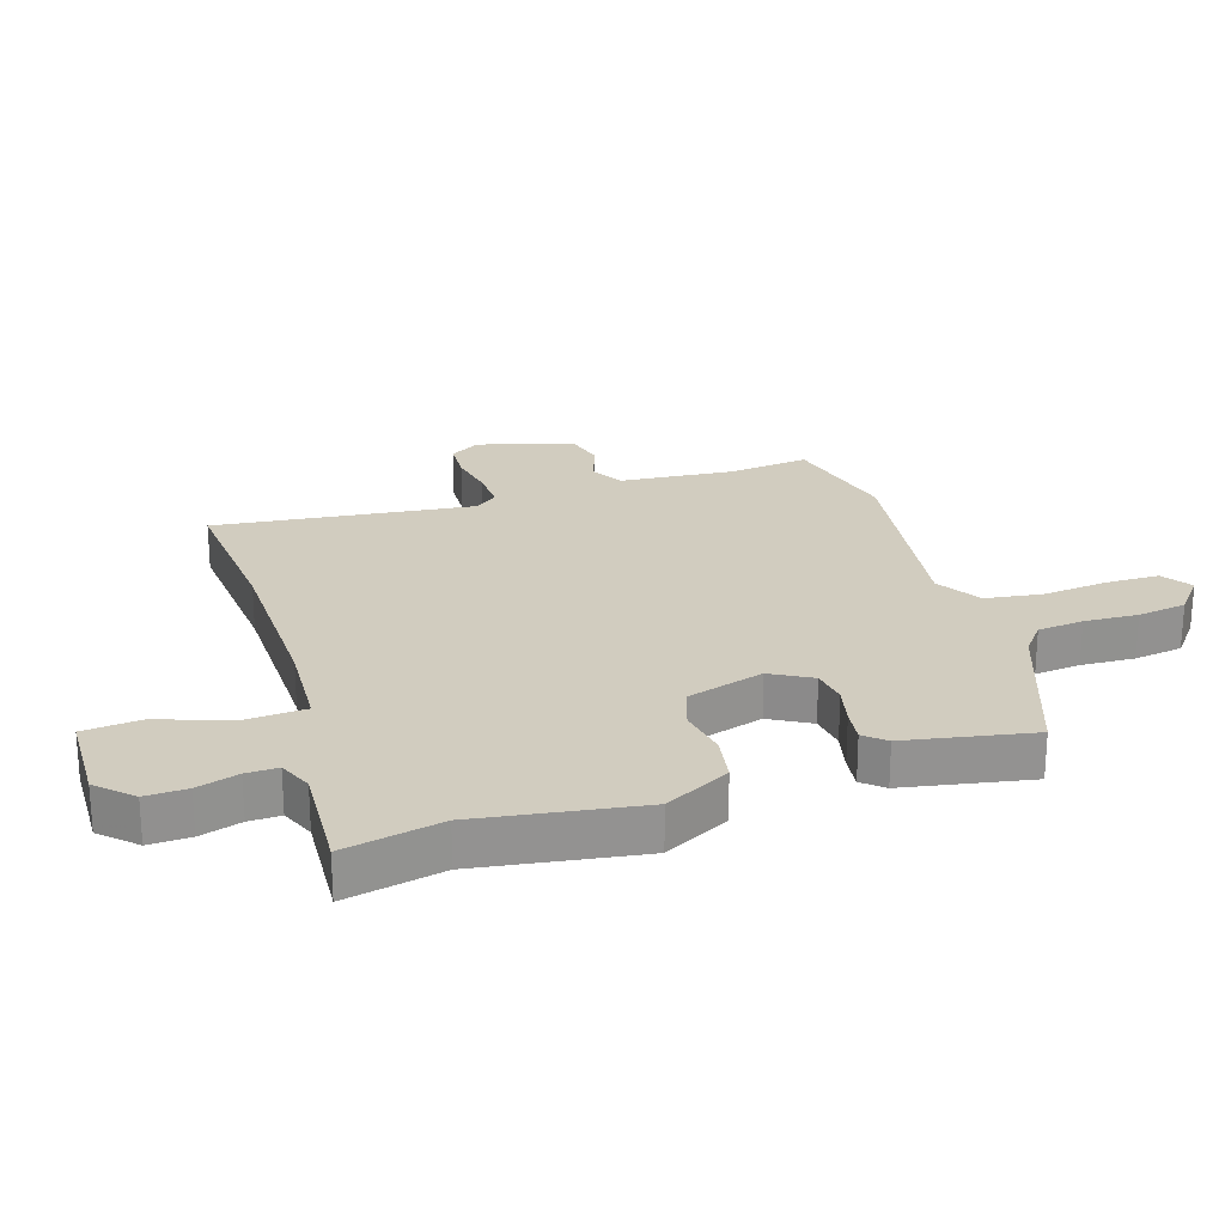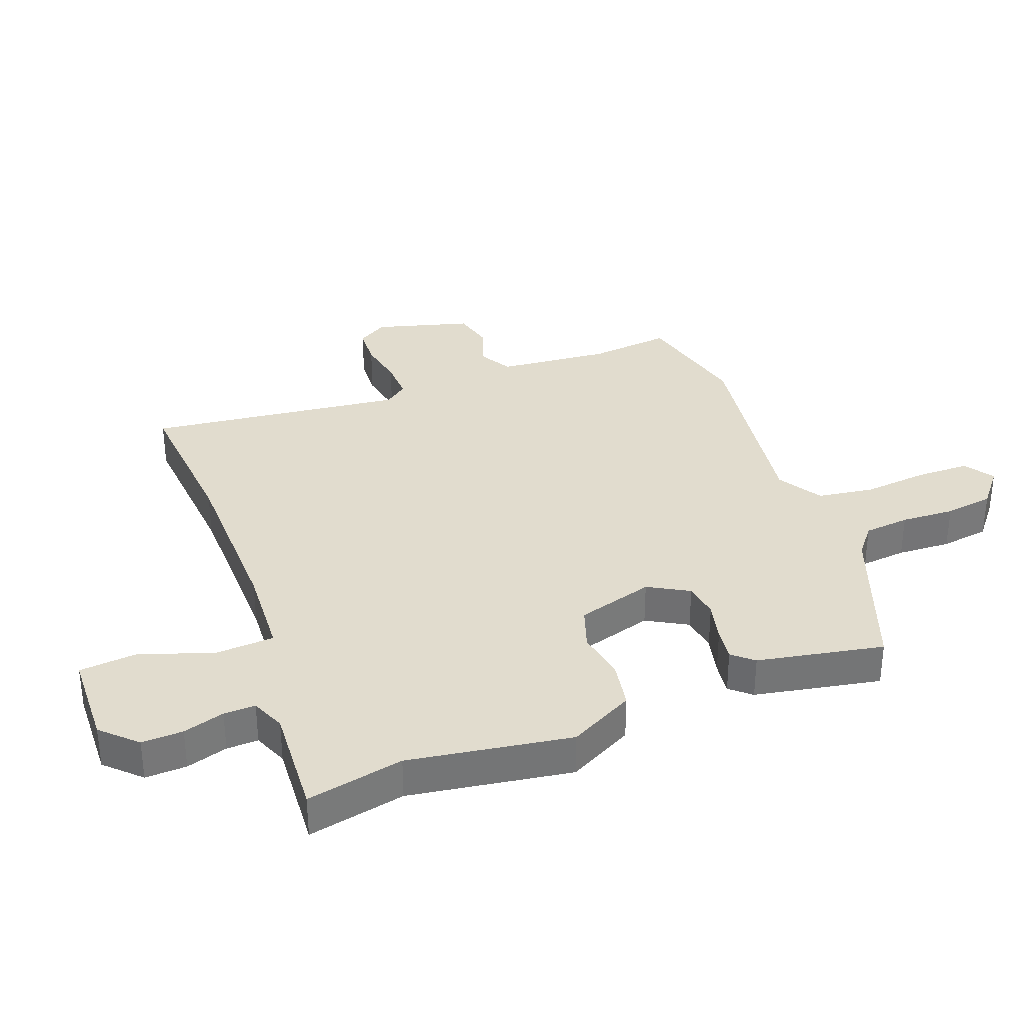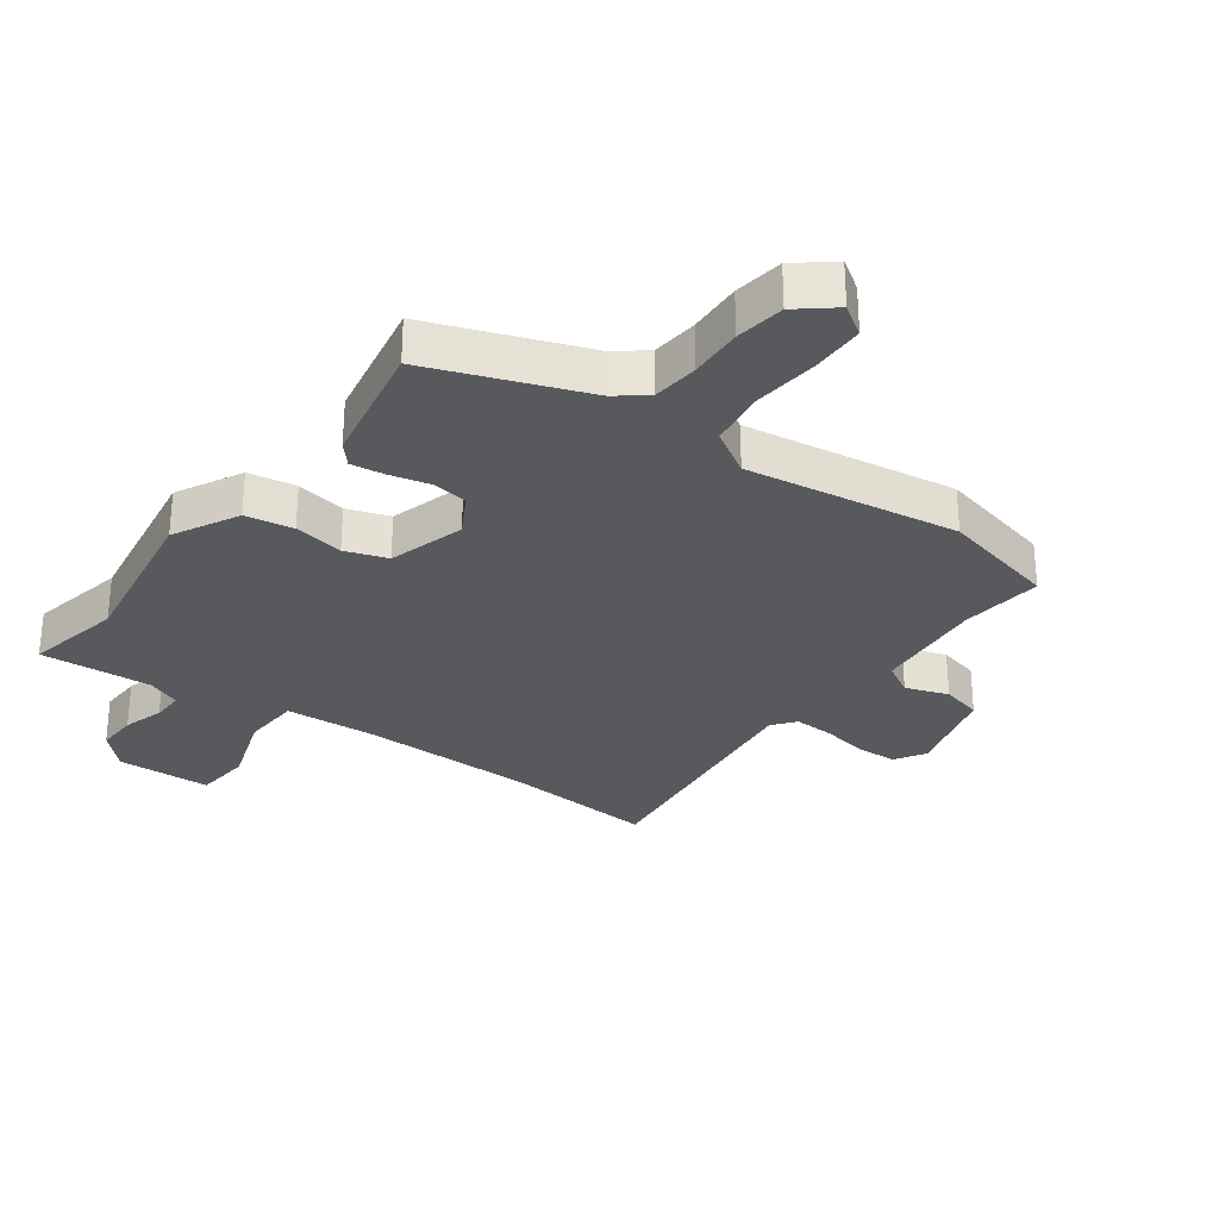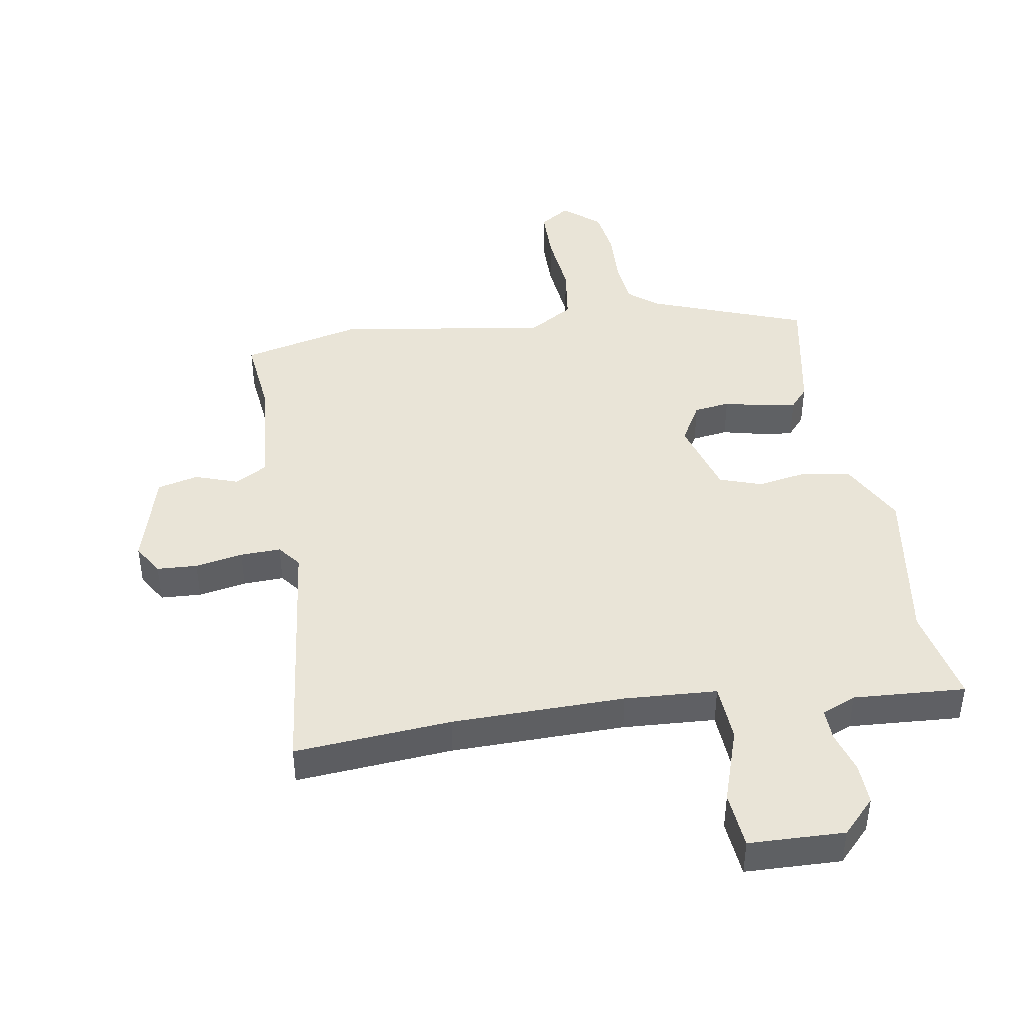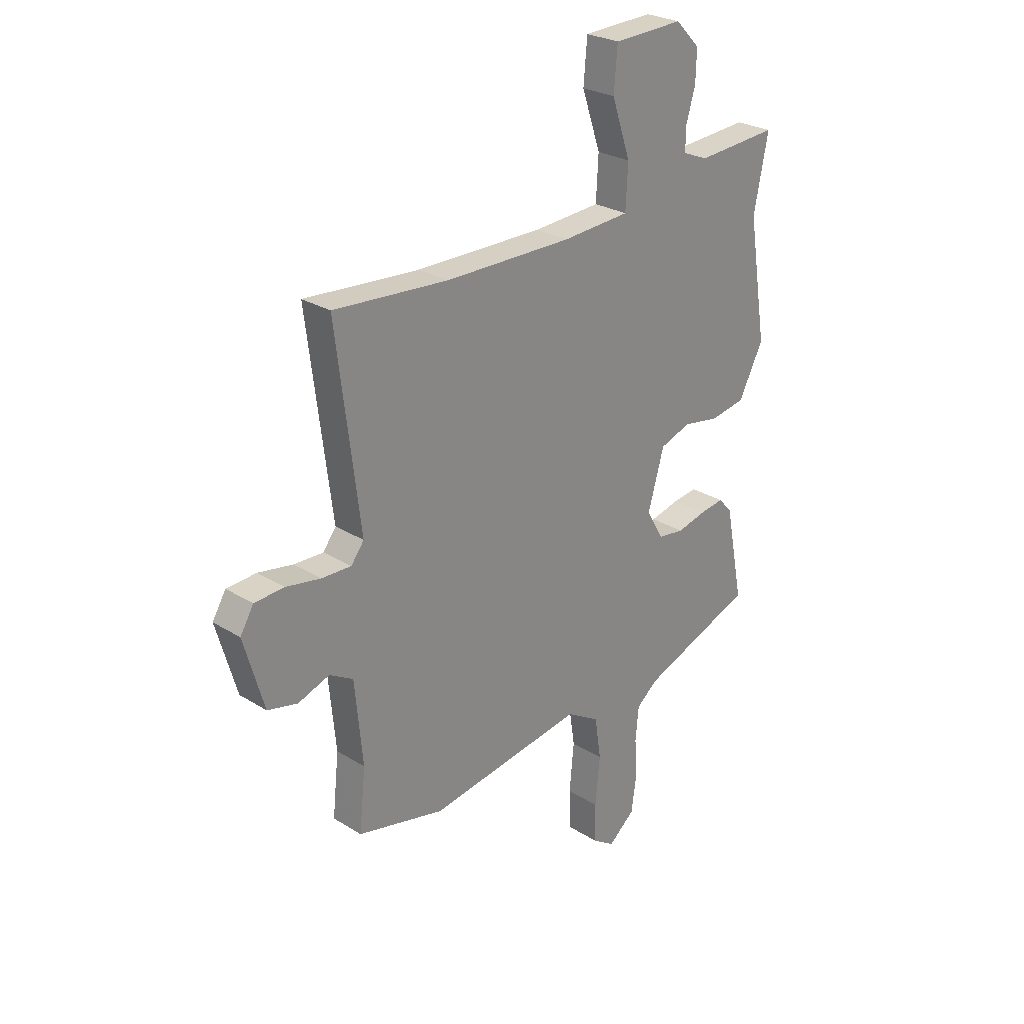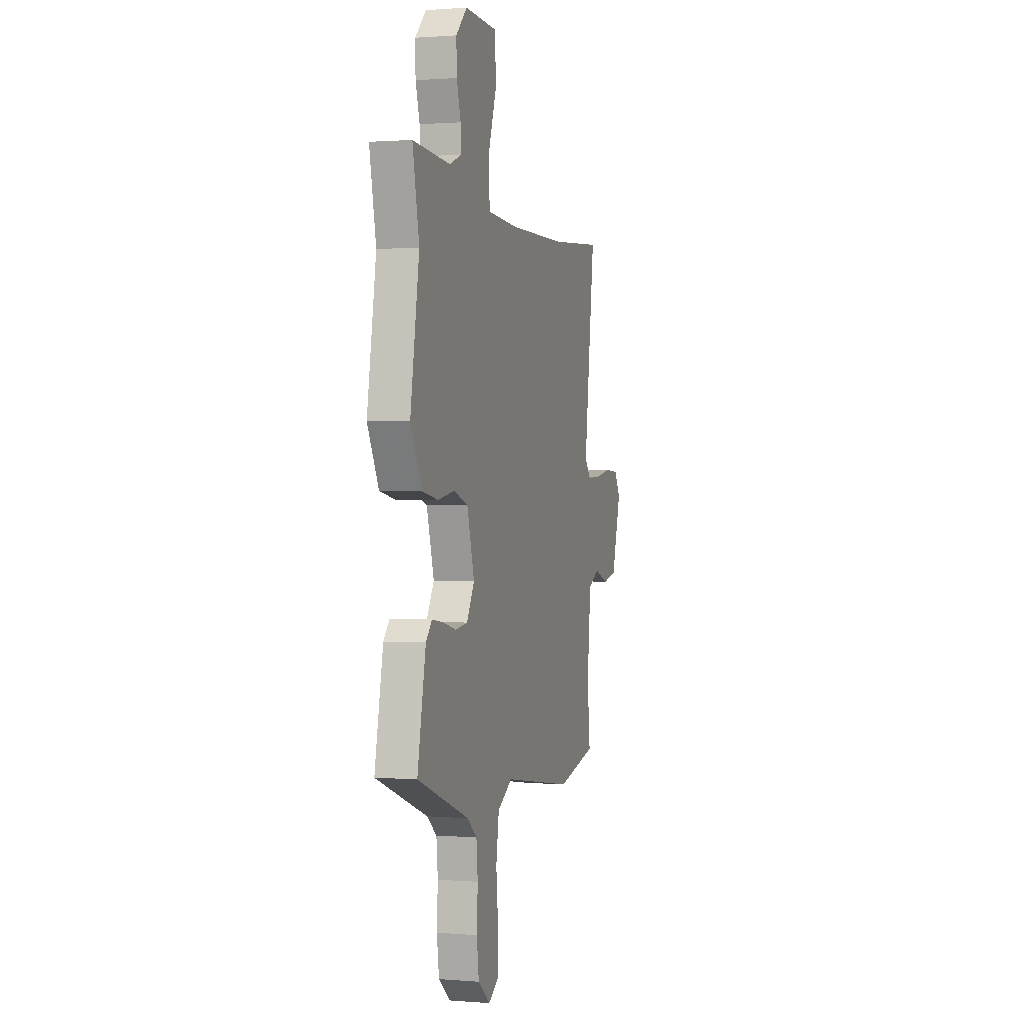
<metadata>
{"format":"obj","ext":"obj","renderer":"f3d","projection":"perspective","resolution":1024,"background":"white","views":[{"elev":24.0,"azim":71.7,"up":"+Y"},{"elev":34.0,"azim":68.9,"up":"+Y"},{"elev":-29.5,"azim":143.4,"up":"+Y"},{"elev":43.3,"azim":-9.8,"up":"+Y"},{"elev":26.5,"azim":-45.7,"up":"+Z"},{"elev":0.9,"azim":106.6,"up":"+Z"}]}
</metadata>
<code>
v -0.575 0.07 0.506
v -0.319 0.07 0.487
v -0.036 0.07 0.485
v 0.115 0.07 0.495
v 0.12 0.07 0.59
v 0.078 0.07 0.713
v 0.086 0.07 0.806
v 0.242 0.07 0.812
v 0.296 0.07 0.757
v 0.294 0.07 0.689
v 0.274 0.07 0.621
v 0.273 0.07 0.569
v 0.329 0.07 0.546
v 0.512 0.07 0.559
v 0.48 0.07 0.399
v 0.523 0.07 0.133
v 0.468 0.07 0.026
v 0.39 0.07 0.012
v 0.308 0.07 0.026
v 0.239 0.07 0.002
v 0.203 0.07 -0.124
v 0.241 0.07 -0.19
v 0.3 0.07 -0.198
v 0.365 0.07 -0.182
v 0.42 0.07 -0.174
v 0.45 0.07 -0.208
v 0.491 0.07 -0.415
v 0.238 0.07 -0.511
v 0.19 0.07 -0.55
v 0.183 0.07 -0.625
v 0.188 0.07 -0.713
v 0.177 0.07 -0.793
v 0.118 0.07 -0.842
v 0.069 0.07 -0.81
v 0.067 0.07 -0.723
v 0.077 0.07 -0.616
v 0.063 0.07 -0.523
v -0.01 0.07 -0.479
v -0.358 0.07 -0.533
v -0.552 0.07 -0.488
v -0.538 0.07 -0.353
v -0.556 0.07 -0.169
v -0.609 0.07 -0.139
v -0.679 0.07 -0.164
v -0.746 0.07 -0.148
v -0.791 0.07 0.008
v -0.761 0.07 0.058
v -0.695 0.07 0.062
v -0.617 0.07 0.048
v -0.551 0.07 0.046
v -0.522 0.07 0.084
v -0.575 0 0.506
v -0.319 0 0.487
v -0.036 0 0.485
v 0.115 0 0.495
v 0.12 0 0.59
v 0.078 0 0.713
v 0.086 0 0.806
v 0.242 0 0.812
v 0.296 0 0.757
v 0.294 0 0.689
v 0.274 0 0.621
v 0.273 0 0.569
v 0.329 0 0.546
v 0.512 0 0.559
v 0.48 0 0.399
v 0.523 0 0.133
v 0.468 0 0.026
v 0.39 0 0.012
v 0.308 0 0.026
v 0.239 0 0.002
v 0.203 0 -0.124
v 0.241 0 -0.19
v 0.3 0 -0.198
v 0.365 0 -0.182
v 0.42 0 -0.174
v 0.45 0 -0.208
v 0.491 0 -0.415
v 0.238 0 -0.511
v 0.19 0 -0.55
v 0.183 0 -0.625
v 0.188 0 -0.713
v 0.177 0 -0.793
v 0.118 0 -0.842
v 0.069 0 -0.81
v 0.067 0 -0.723
v 0.077 0 -0.616
v 0.063 0 -0.523
v -0.01 0 -0.479
v -0.358 0 -0.533
v -0.552 0 -0.488
v -0.538 0 -0.353
v -0.556 0 -0.169
v -0.609 0 -0.139
v -0.679 0 -0.164
v -0.746 0 -0.148
v -0.791 0 0.008
v -0.761 0 0.058
v -0.695 0 0.062
v -0.617 0 0.048
v -0.551 0 0.046
v -0.522 0 0.084
f 47 48 49
f 46 47 49
f 45 46 49
f 44 45 49
f 43 44 49
f 42 43 49 50
f 41 42 50 51
f 38 39 40 41
f 34 35 36
f 33 34 36
f 32 33 36
f 31 32 36
f 30 31 36
f 29 30 36 37
f 28 29 37 38
f 27 28 38
f 26 27 38
f 25 26 38
f 24 25 38
f 23 24 38
f 17 18 19
f 16 17 19
f 15 16 19
f 15 19 20
f 14 15 20
f 13 14 20
f 12 13 20 21
f 9 10 11
f 8 9 11
f 7 8 11
f 6 7 11
f 5 6 11
f 11 12 21
f 5 11 21
f 4 5 21
f 51 1 2
f 51 2 3
f 3 4 21
f 51 3 21
f 41 51 21
f 22 23 38 41
f 21 22 41
f 100 99 98
f 100 98 97
f 100 97 96
f 100 96 95
f 100 95 94
f 101 100 94 93
f 102 101 93 92
f 92 91 90 89
f 87 86 85
f 87 85 84
f 87 84 83
f 87 83 82
f 87 82 81
f 88 87 81 80
f 89 88 80 79
f 89 79 78
f 89 78 77
f 89 77 76
f 89 76 75
f 89 75 74
f 70 69 68
f 70 68 67
f 70 67 66
f 71 70 66
f 71 66 65
f 71 65 64
f 72 71 64 63
f 62 61 60
f 62 60 59
f 62 59 58
f 62 58 57
f 62 57 56
f 72 63 62
f 72 62 56
f 72 56 55
f 53 52 102
f 54 53 102
f 72 55 54
f 72 54 102
f 72 102 92
f 92 89 74 73
f 92 73 72
f 1 52 53 2
f 2 53 54 3
f 3 54 55 4
f 4 55 56 5
f 5 56 57 6
f 6 57 58 7
f 7 58 59 8
f 8 59 60 9
f 9 60 61 10
f 10 61 62 11
f 11 62 63 12
f 12 63 64 13
f 13 64 65 14
f 14 65 66 15
f 15 66 67 16
f 16 67 68 17
f 17 68 69 18
f 18 69 70 19
f 19 70 71 20
f 20 71 72 21
f 21 72 73 22
f 22 73 74 23
f 23 74 75 24
f 24 75 76 25
f 25 76 77 26
f 26 77 78 27
f 27 78 79 28
f 28 79 80 29
f 29 80 81 30
f 30 81 82 31
f 31 82 83 32
f 32 83 84 33
f 33 84 85 34
f 34 85 86 35
f 35 86 87 36
f 36 87 88 37
f 37 88 89 38
f 38 89 90 39
f 39 90 91 40
f 40 91 92 41
f 41 92 93 42
f 42 93 94 43
f 43 94 95 44
f 44 95 96 45
f 45 96 97 46
f 46 97 98 47
f 47 98 99 48
f 48 99 100 49
f 49 100 101 50
f 50 101 102 51
f 51 102 52 1

</code>
